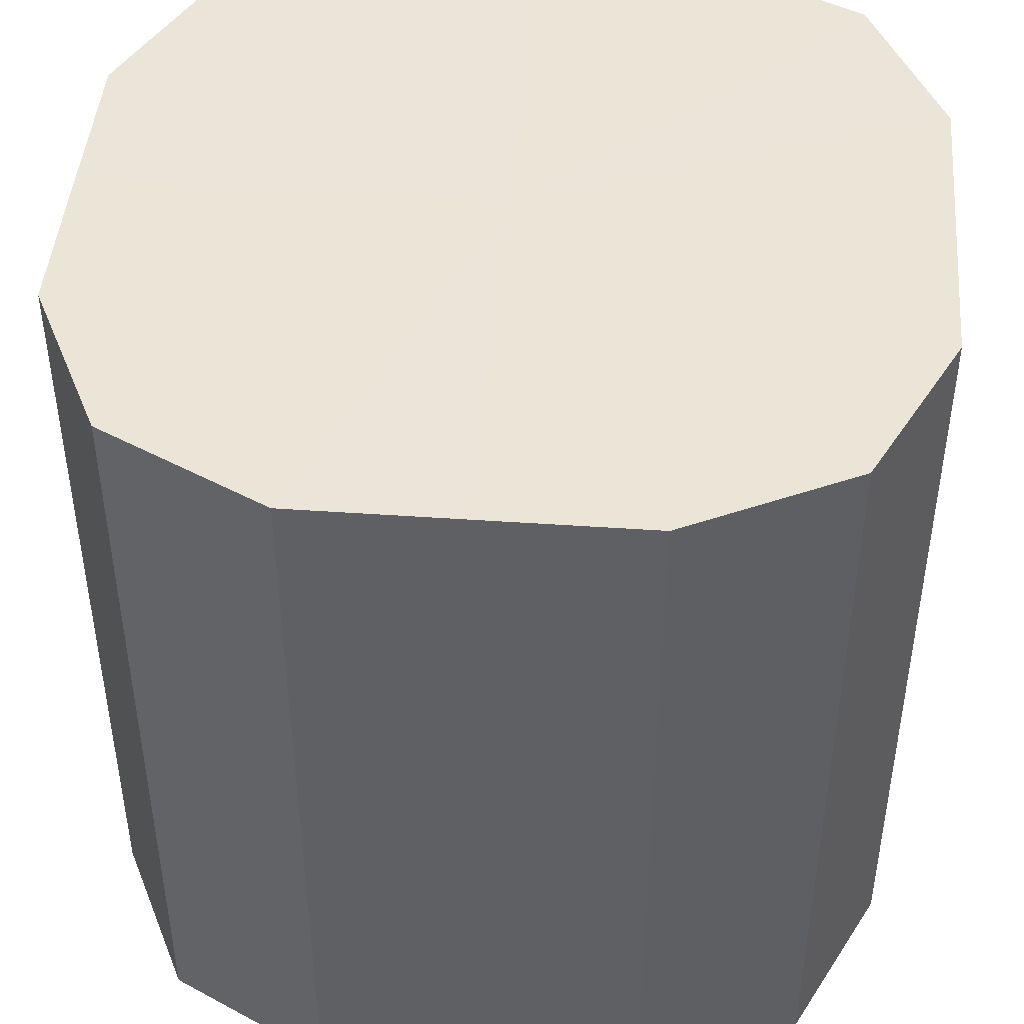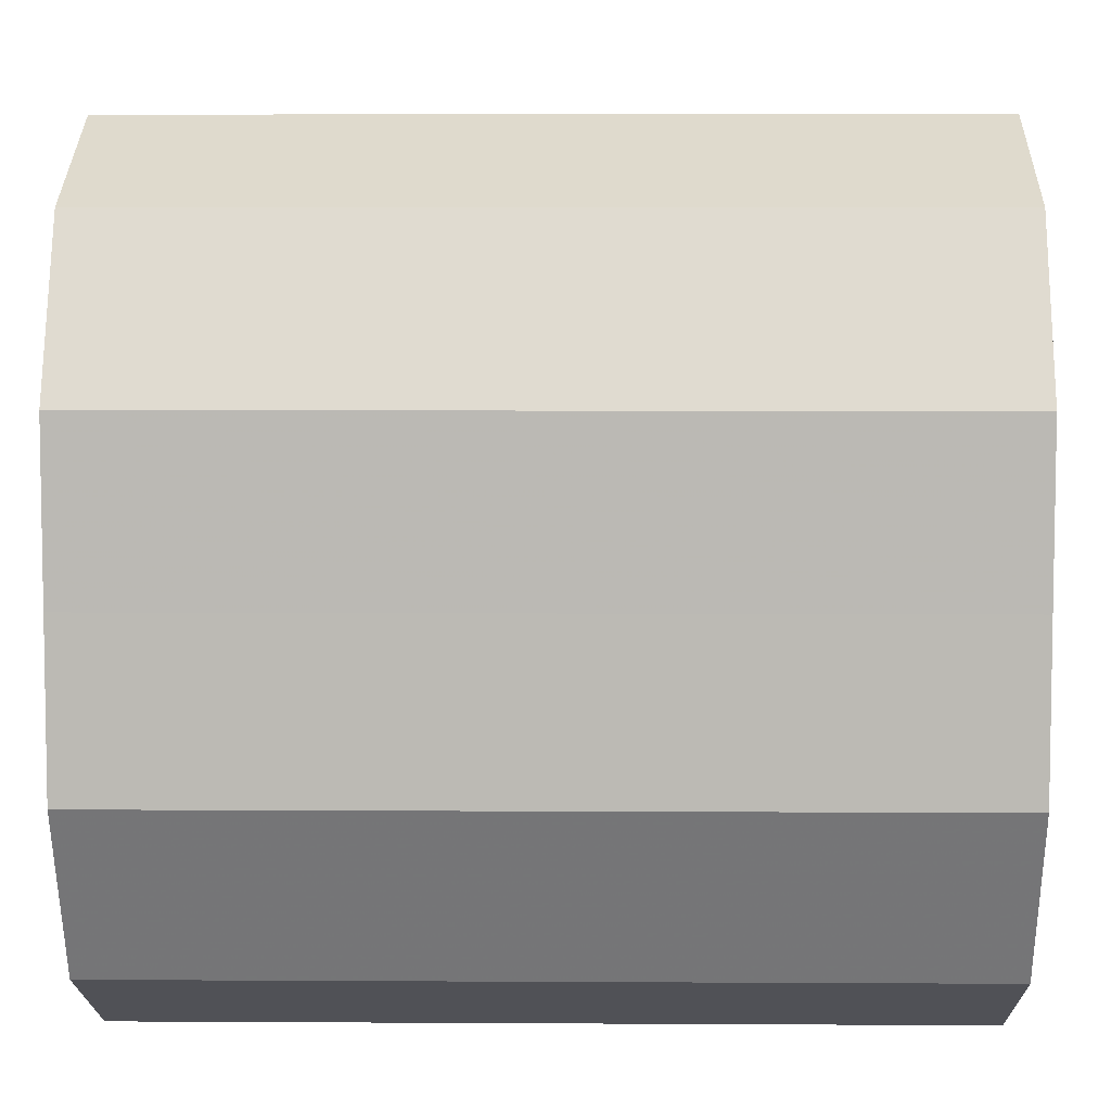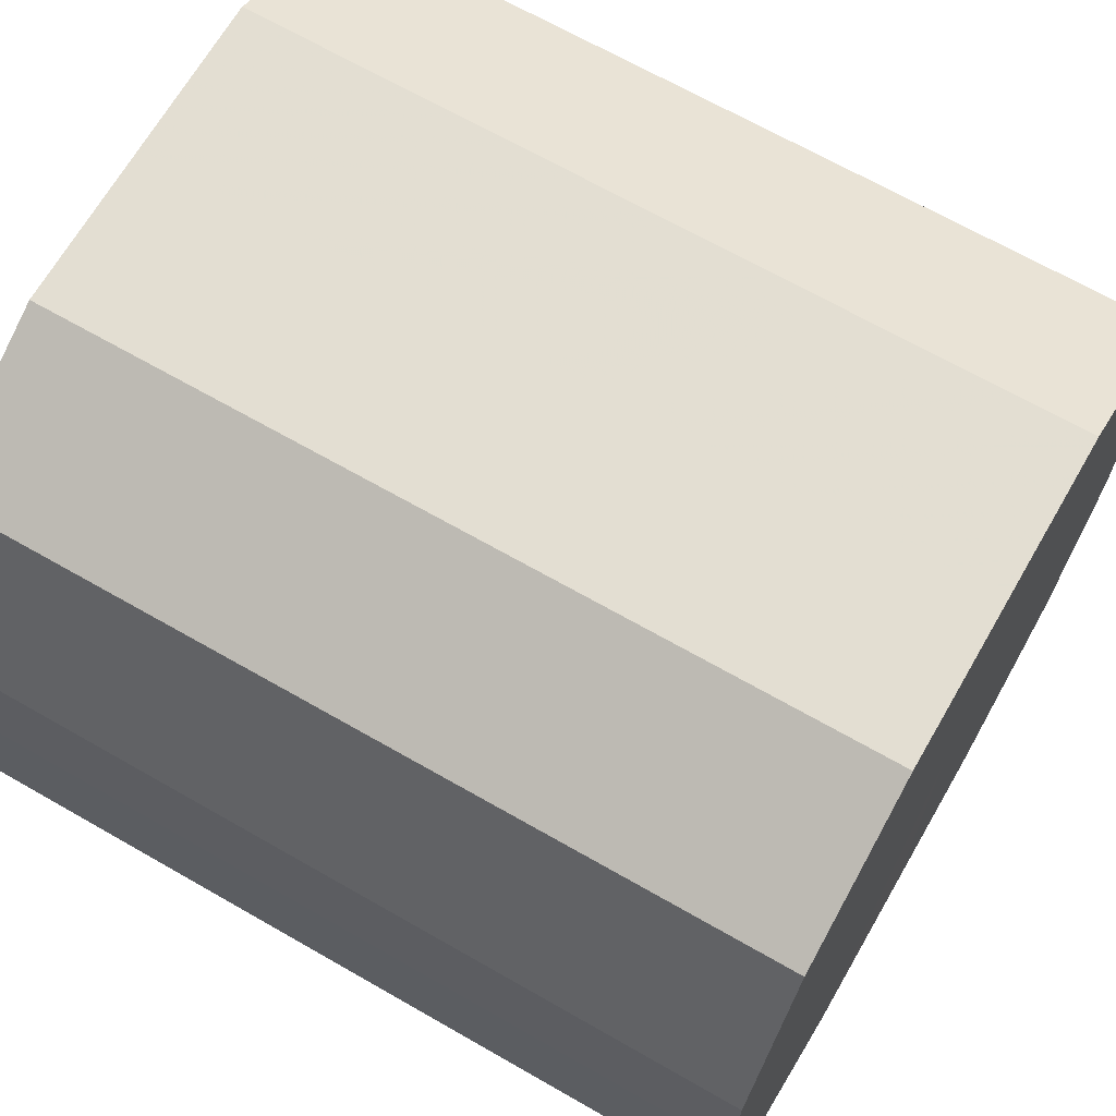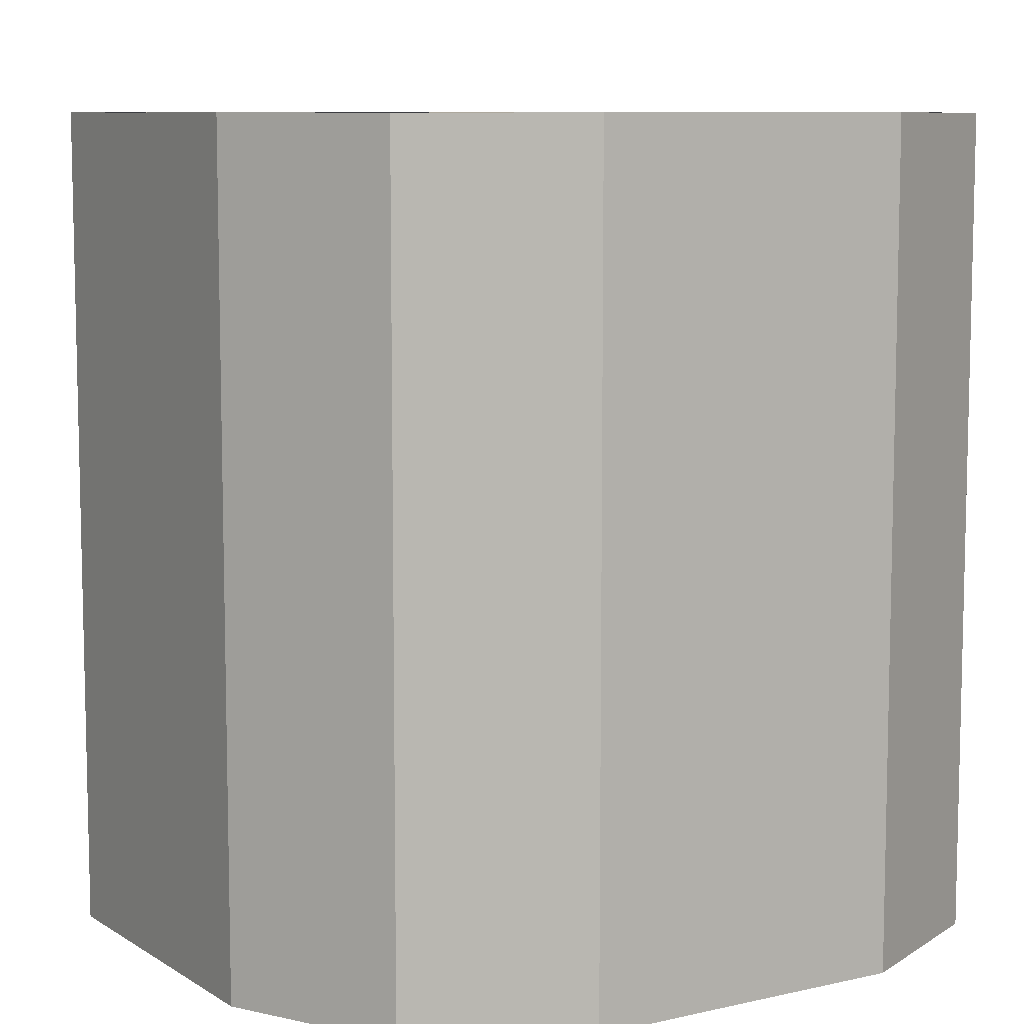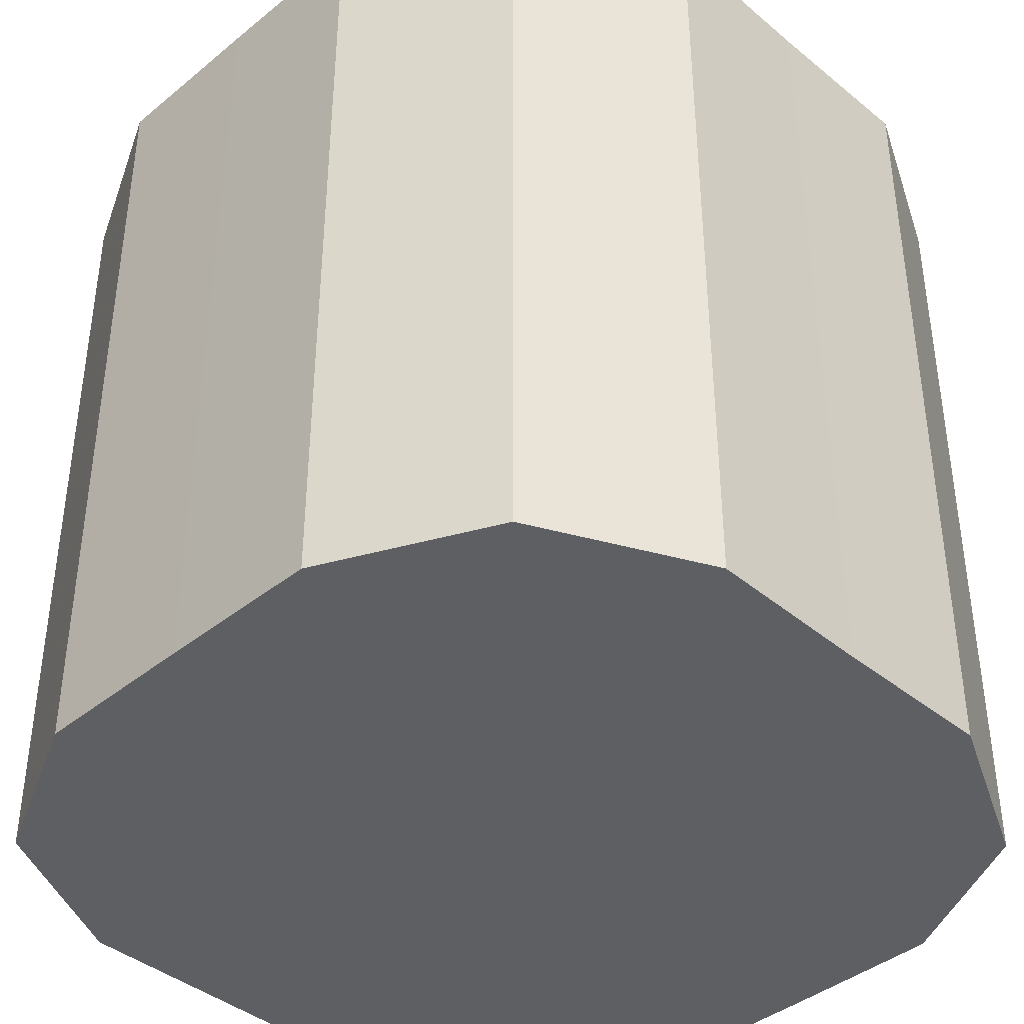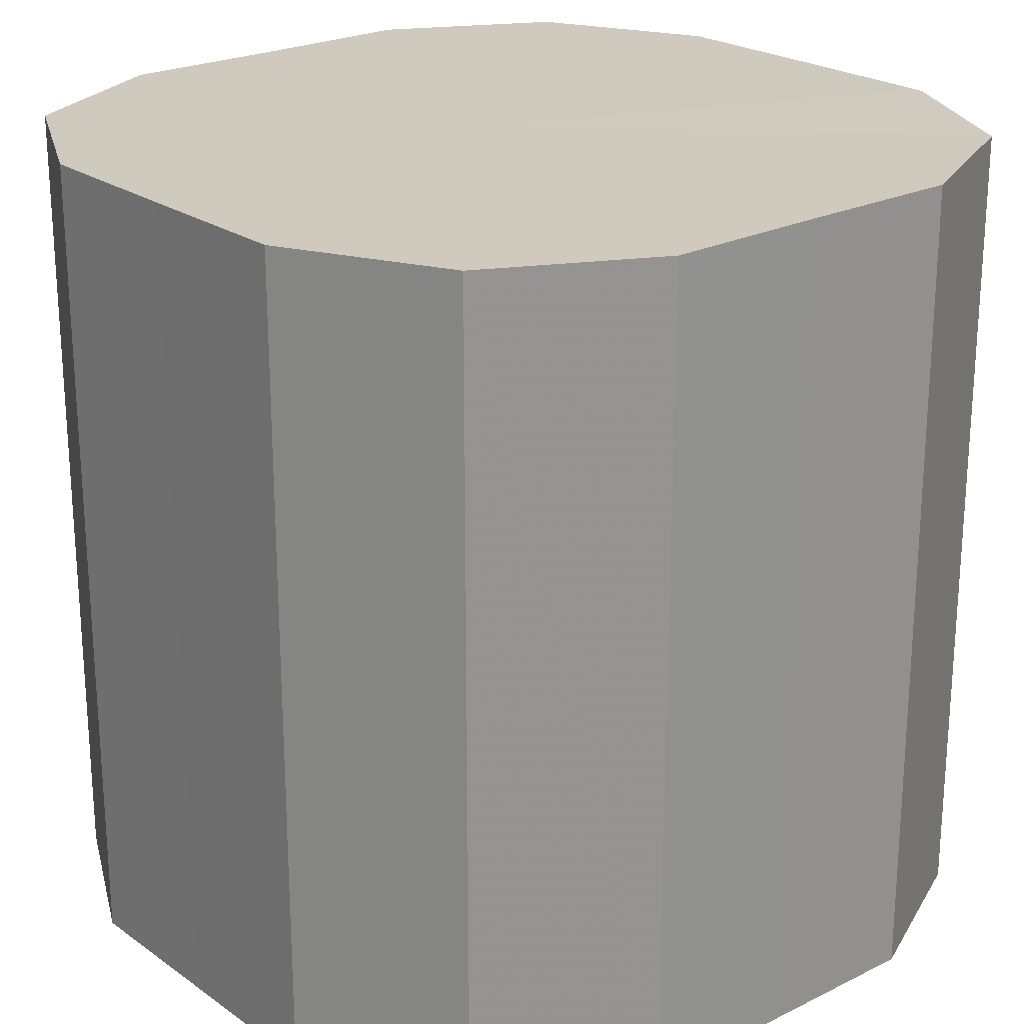
<metadata>
{"format":"obj","ext":"obj","renderer":"f3d","projection":"perspective","resolution":1024,"background":"white","views":[{"elev":45.6,"azim":-85.2,"up":"+Z"},{"elev":6.5,"azim":-89.0,"up":"+Y"},{"elev":67.7,"azim":119.9,"up":"+Y"},{"elev":8.6,"azim":147.9,"up":"+Z"},{"elev":-40.8,"azim":134.8,"up":"+Z"},{"elev":23.0,"azim":139.9,"up":"+Z"}]}
</metadata>
<code>
o 12645
v 2248 1880 19.05
v 2248 1880 19.05
v 2248 1880 19.15
v 2248 1880 19.05
v 2248 1880 19.15
v 2248 1880 19.05
v 2248 1880 19.15
v 2248 1880 19.05
v 2248 1880 19.15
v 2248 1880 19.05
v 2248 1880 19.15
v 2248 1880 19.05
v 2248 1880 19.15
v 2248 1880 19.05
v 2248 1880 19.15
v 2248 1880 19.05
v 2248 1880 19.15
v 2248 1880 19.05
v 2248 1880 19.15
v 2248 1880 19.05
v 2248 1880 19.15
v 2248 1880 19.05
v 2248 1880 19.15
v 2248 1880 19.05
v 2248 1880 19.15
v 2248 1880 19.05
v 2248 1880 19.15
v 2248 1880 19.05
v 2248 1880 19.15
v 2248 1880 19.05
v 2248 1880 19.15
v 2248 1880 19.15
v 2248 1880 19.15
v 2248 1880 19.05
v 2248 1880 19.15
v 2248 1880 19.05
v 2248 1880 19.15
v 2248 1880 19.15
v 2248 1880 19.05
v 2248 1880 19.15
v 2248 1880 19.05
v 2248 1880 19.05
v 2248 1880 19.15
v 2248 1880 19.15
v 2248 1880 19.05
v 2248 1880 19.15
v 2248 1880 19.05
v 2248 1880 19.05
v 2248 1880 19.15
v 2248 1880 19.15
v 2248 1880 19.05
v 2248 1880 19.15
v 2248 1880 19.05
v 2248 1880 19.05
v 2248 1880 19.15
v 2248 1880 19.15
v 2248 1880 19.05
v 2248 1880 19.15
v 2248 1880 19.05
v 2248 1880 19.05
v 2248 1880 19.15
v 2248 1880 19.15
v 2248 1880 19.05
v 2248 1880 19.05
v 2248 1880 19.05
v 2248 1880 19.05
v 2248 1880 19.05
v 2248 1880 19.05
v 2248 1880 19.05
v 2248 1880 19.05
v 2248 1880 19.05
v 2248 1880 19.05
v 2248 1880 19.05
v 2248 1880 19.05
v 2248 1880 19.05
v 2248 1880 19.05
v 2248 1880 19.05
v 2248 1880 19.05
v 2248 1880 19.05
v 2248 1880 19.05
v 2248 1880 19.05
v 2248 1880 19.15
v 2248 1880 19.15
v 2248 1880 19.15
v 2248 1880 19.15
v 2248 1880 19.15
v 2248 1880 19.15
v 2248 1880 19.15
v 2248 1880 19.15
v 2248 1880 19.15
v 2248 1880 19.15
v 2248 1880 19.15
v 2248 1880 19.15
v 2248 1880 19.15
v 2248 1880 19.15
v 2248 1880 19.15
v 2248 1880 19.15
v 2248 1880 19.15
f 1 2 3
f 2 4 5
f 6 1 7
f 4 8 9
f 10 6 11
f 8 12 13
f 14 10 15
f 12 16 17
f 18 14 19
f 16 20 21
f 22 18 23
f 20 24 25
f 26 22 27
f 24 28 29
f 30 26 31
f 28 30 32
f 33 34 35
f 35 36 37
f 38 39 33
f 40 41 38
f 37 42 43
f 44 45 40
f 46 47 44
f 43 48 49
f 50 51 46
f 52 53 50
f 49 54 55
f 56 57 52
f 58 59 56
f 55 60 61
f 62 63 58
f 61 64 62
f 65 66 67
f 65 68 66
f 65 67 69
f 65 70 68
f 65 69 71
f 65 72 70
f 65 71 73
f 65 74 72
f 65 73 75
f 65 76 74
f 65 75 77
f 65 78 76
f 65 77 79
f 65 80 78
f 65 79 81
f 65 81 80
f 82 83 84
f 82 85 83
f 82 84 86
f 82 87 85
f 82 86 88
f 82 89 87
f 82 88 90
f 82 91 89
f 82 90 92
f 82 93 91
f 82 92 94
f 82 95 93
f 82 94 96
f 82 97 95
f 82 96 98
f 82 98 97

</code>
